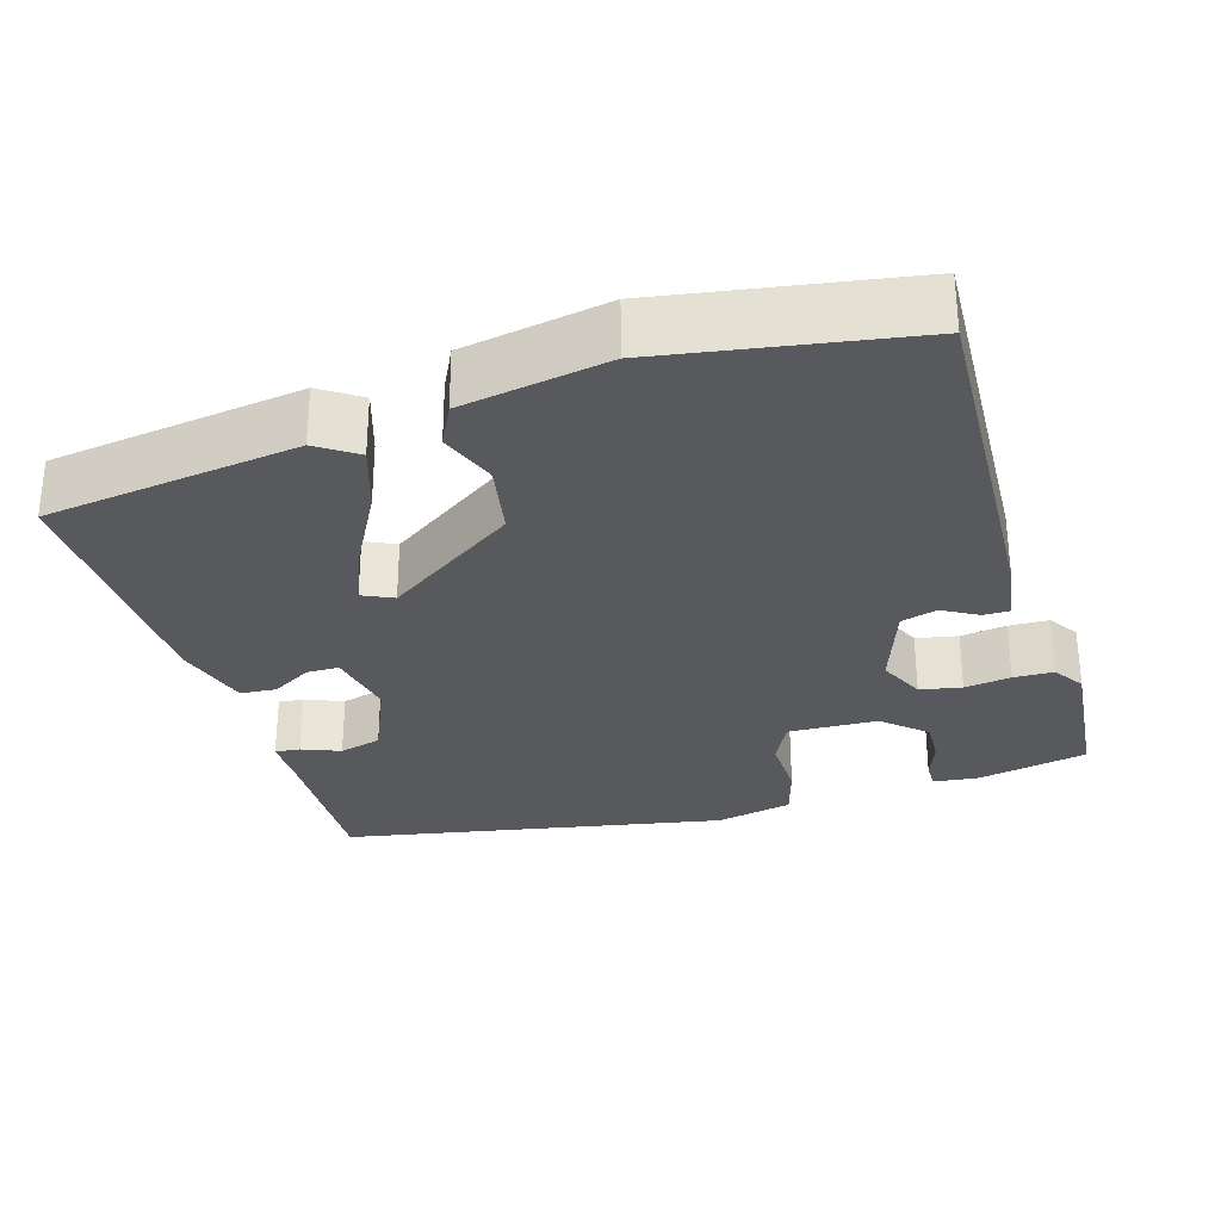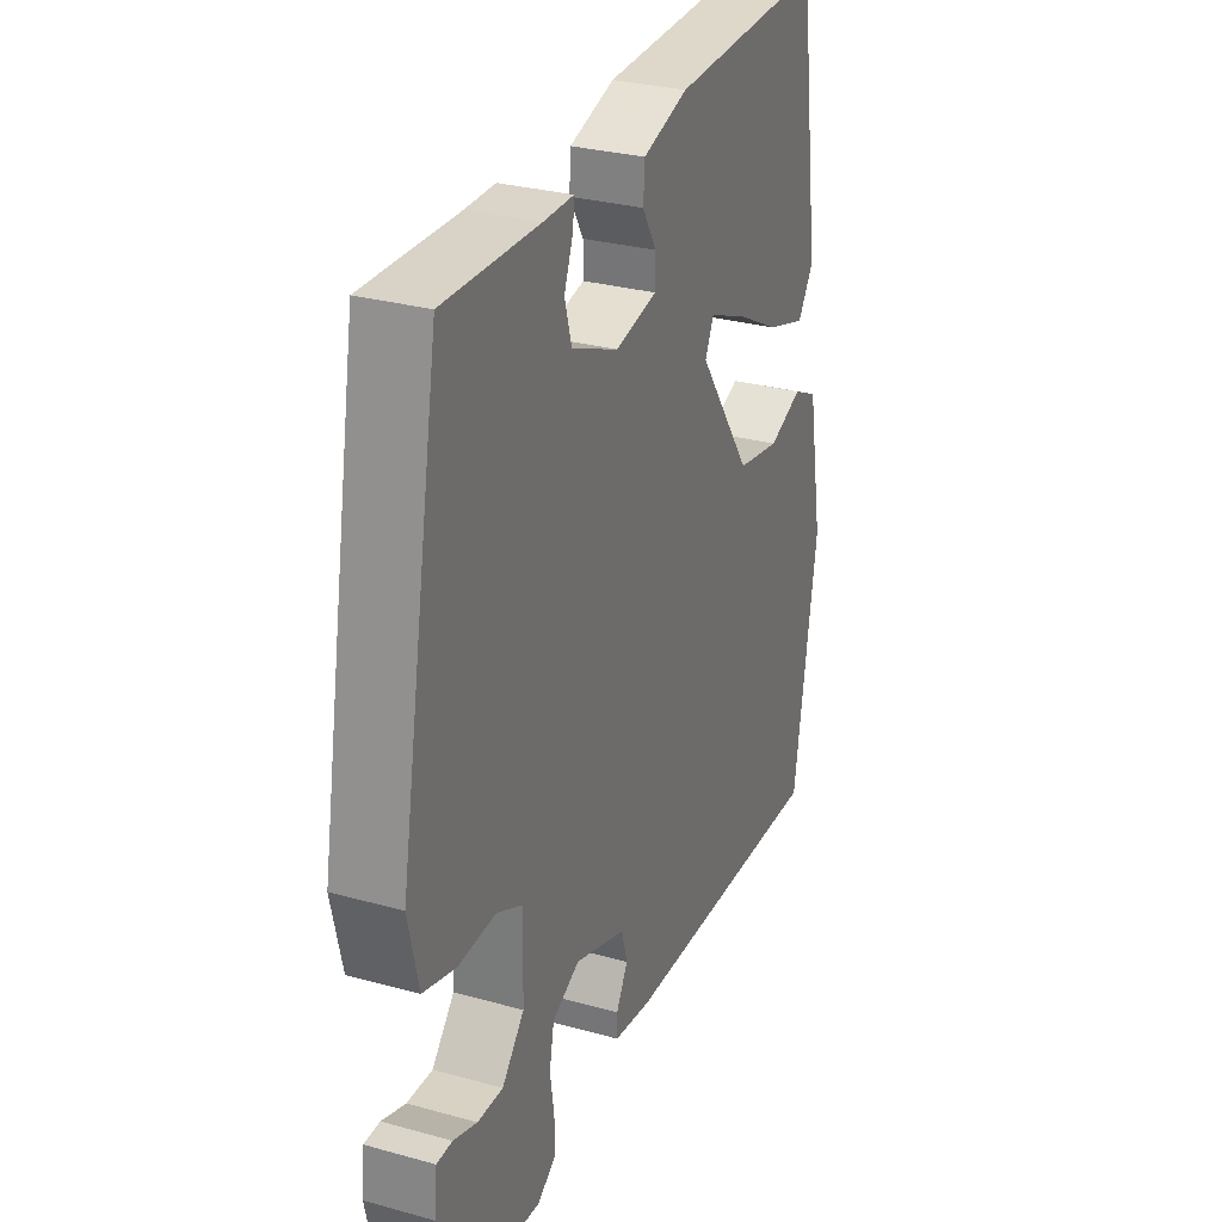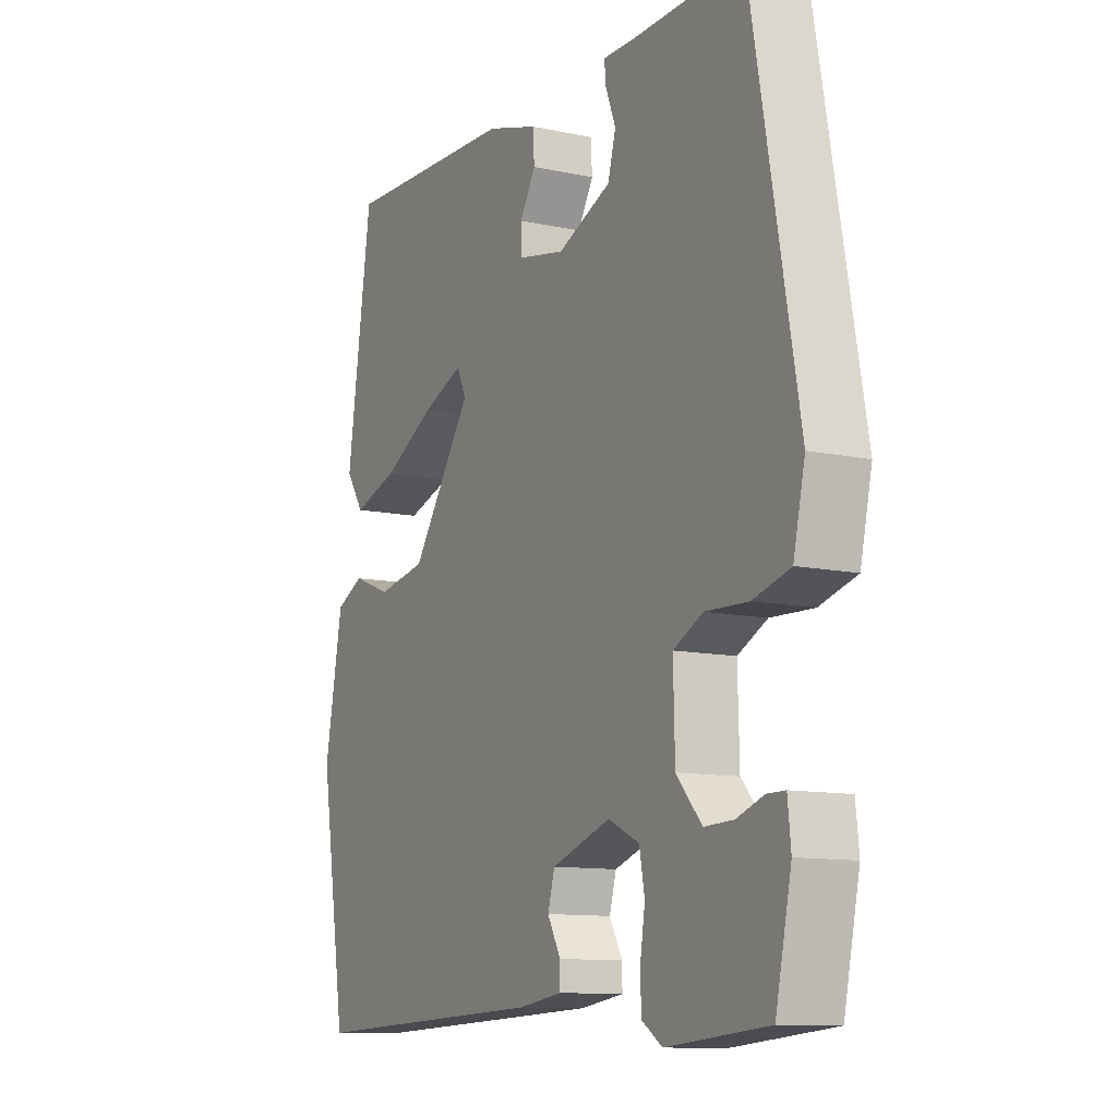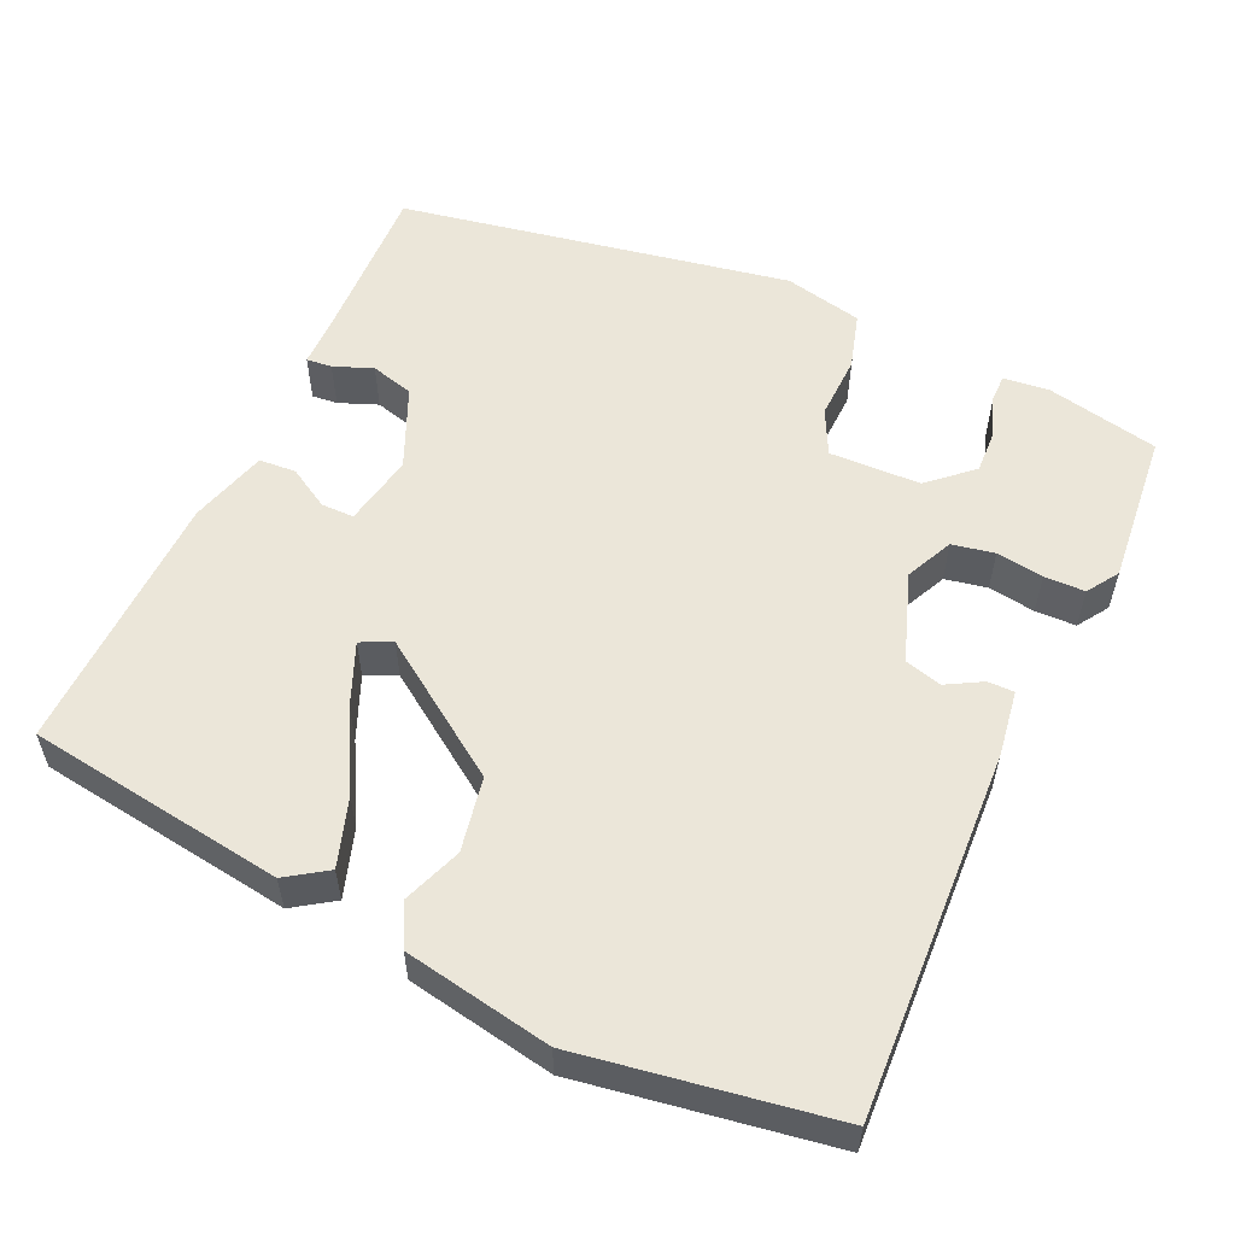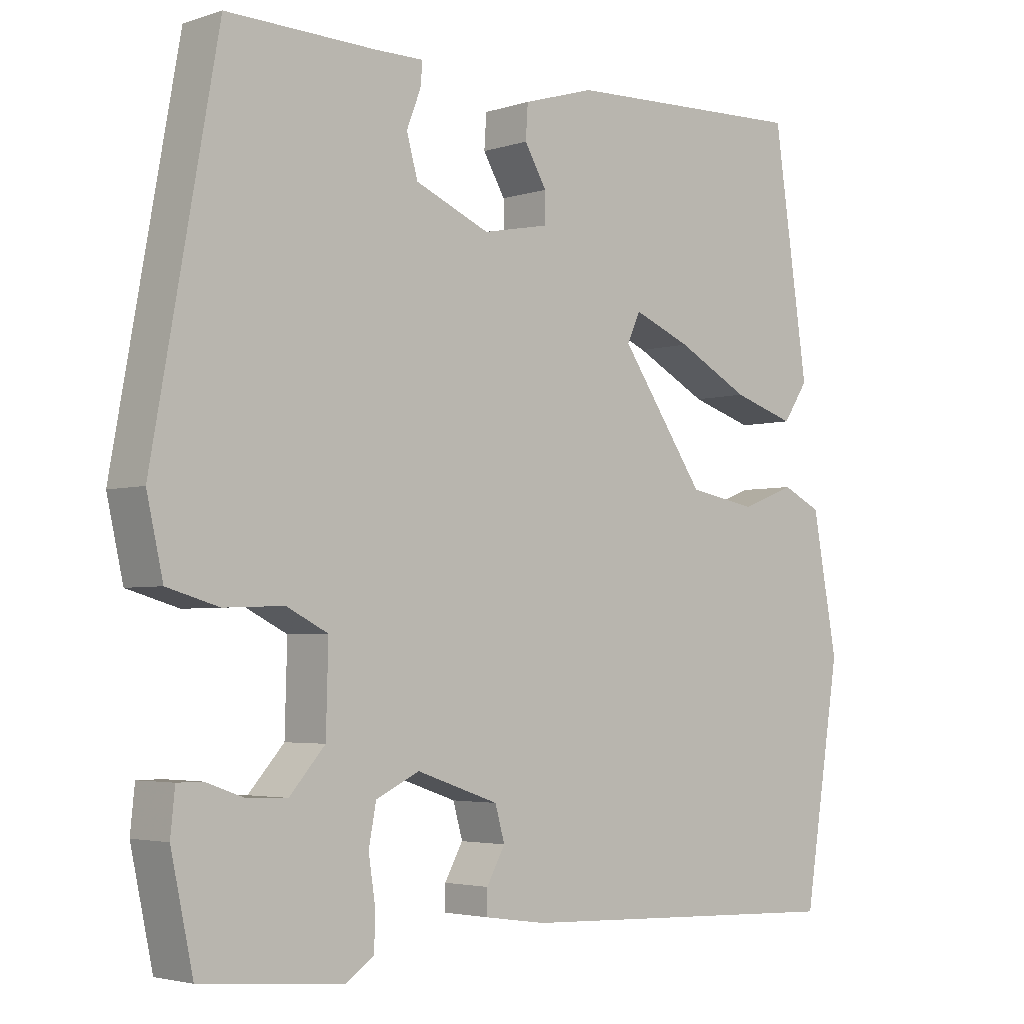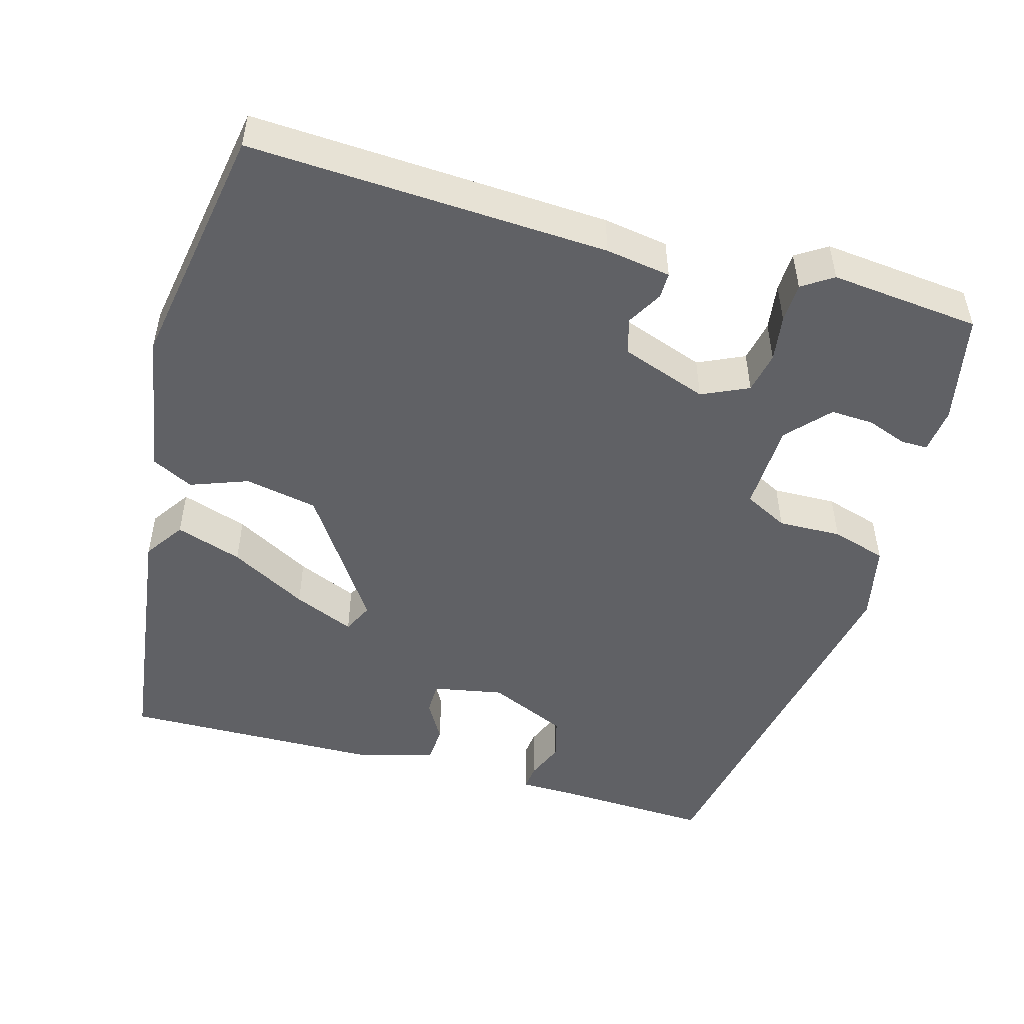
<metadata>
{"format":"obj","ext":"obj","renderer":"f3d","projection":"perspective","resolution":1024,"background":"white","views":[{"elev":-29.6,"azim":106.4,"up":"+Y"},{"elev":29.4,"azim":-67.7,"up":"+Z"},{"elev":-11.0,"azim":-118.0,"up":"+Z"},{"elev":56.3,"azim":114.3,"up":"+Y"},{"elev":-3.5,"azim":-42.7,"up":"+Z"},{"elev":-49.9,"azim":163.6,"up":"+Y"}]}
</metadata>
<code>
v -0.451 0.07 -0.508
v -0.481 0.07 -0.368
v -0.475 0.07 -0.31
v -0.441 0.07 -0.31
v -0.39 0.07 -0.328
v -0.335 0.07 -0.33
v -0.287 0.07 -0.276
v -0.284 0.07 -0.162
v -0.34 0.07 -0.134
v -0.421 0.07 -0.137
v -0.491 0.07 -0.117
v -0.513 0.07 -0.019
v -0.425 0.07 0.47
v -0.222 0.07 0.464
v -0.157 0.07 0.464
v -0.16 0.07 0.432
v -0.179 0.07 0.383
v -0.164 0.07 0.329
v -0.063 0.07 0.286
v 0.027 0.07 0.304
v 0.027 0.07 0.345
v -0.003 0.07 0.396
v 0 0.07 0.442
v 0.097 0.07 0.471
v 0.428 0.07 0.482
v 0.475 0.07 0.159
v 0.441 0.07 0.108
v 0.356 0.07 0.135
v 0.257 0.07 0.188
v 0.179 0.07 0.22
v 0.161 0.07 0.181
v 0.276 0.07 0.015
v 0.369 0.07 -0.002
v 0.442 0.07 0.026
v 0.495 0.07 0
v 0.529 0.07 -0.185
v 0.479 0.07 -0.5
v 0.022 0.07 -0.482
v -0.061 0.07 -0.47
v -0.061 0.07 -0.437
v -0.036 0.07 -0.392
v -0.049 0.07 -0.346
v -0.16 0.07 -0.308
v -0.219 0.07 -0.336
v -0.229 0.07 -0.389
v -0.22 0.07 -0.448
v -0.221 0.07 -0.499
v -0.26 0.07 -0.525
v -0.451 0 -0.508
v -0.481 0 -0.368
v -0.475 0 -0.31
v -0.441 0 -0.31
v -0.39 0 -0.328
v -0.335 0 -0.33
v -0.287 0 -0.276
v -0.284 0 -0.162
v -0.34 0 -0.134
v -0.421 0 -0.137
v -0.491 0 -0.117
v -0.513 0 -0.019
v -0.425 0 0.47
v -0.222 0 0.464
v -0.157 0 0.464
v -0.16 0 0.432
v -0.179 0 0.383
v -0.164 0 0.329
v -0.063 0 0.286
v 0.027 0 0.304
v 0.027 0 0.345
v -0.003 0 0.396
v 0 0 0.442
v 0.097 0 0.471
v 0.428 0 0.482
v 0.475 0 0.159
v 0.441 0 0.108
v 0.356 0 0.135
v 0.257 0 0.188
v 0.179 0 0.22
v 0.161 0 0.181
v 0.276 0 0.015
v 0.369 0 -0.002
v 0.442 0 0.026
v 0.495 0 0
v 0.529 0 -0.185
v 0.479 0 -0.5
v 0.022 0 -0.482
v -0.061 0 -0.47
v -0.061 0 -0.437
v -0.036 0 -0.392
v -0.049 0 -0.346
v -0.16 0 -0.308
v -0.219 0 -0.336
v -0.229 0 -0.389
v -0.22 0 -0.448
v -0.221 0 -0.499
v -0.26 0 -0.525
f 3 4 5
f 2 3 5
f 1 2 5
f 48 1 5
f 47 48 5
f 46 47 5
f 45 46 5
f 44 45 5 6
f 43 44 6 7
f 39 40 41
f 38 39 41
f 37 38 41
f 36 37 41
f 35 36 41
f 34 35 41
f 33 34 41
f 32 33 41 42
f 31 32 42 43
f 27 28 29
f 26 27 29
f 25 26 29
f 24 25 29
f 23 24 29
f 22 23 29
f 21 22 29
f 20 21 29 30
f 43 7 8
f 31 43 8
f 30 31 8
f 20 30 8
f 19 20 8
f 14 15 16 17
f 14 17 18
f 13 14 18
f 12 13 18
f 11 12 18
f 10 11 18
f 9 10 18
f 8 9 18 19
f 53 52 51
f 53 51 50
f 53 50 49
f 53 49 96
f 53 96 95
f 53 95 94
f 53 94 93
f 54 53 93 92
f 55 54 92 91
f 89 88 87
f 89 87 86
f 89 86 85
f 89 85 84
f 89 84 83
f 89 83 82
f 89 82 81
f 90 89 81 80
f 91 90 80 79
f 77 76 75
f 77 75 74
f 77 74 73
f 77 73 72
f 77 72 71
f 77 71 70
f 77 70 69
f 78 77 69 68
f 56 55 91
f 56 91 79
f 56 79 78
f 56 78 68
f 56 68 67
f 65 64 63 62
f 66 65 62
f 66 62 61
f 66 61 60
f 66 60 59
f 66 59 58
f 66 58 57
f 67 66 57 56
f 1 49 50 2
f 2 50 51 3
f 3 51 52 4
f 4 52 53 5
f 5 53 54 6
f 6 54 55 7
f 7 55 56 8
f 8 56 57 9
f 9 57 58 10
f 10 58 59 11
f 11 59 60 12
f 12 60 61 13
f 13 61 62 14
f 14 62 63 15
f 15 63 64 16
f 16 64 65 17
f 17 65 66 18
f 18 66 67 19
f 19 67 68 20
f 20 68 69 21
f 21 69 70 22
f 22 70 71 23
f 23 71 72 24
f 24 72 73 25
f 25 73 74 26
f 26 74 75 27
f 27 75 76 28
f 28 76 77 29
f 29 77 78 30
f 30 78 79 31
f 31 79 80 32
f 32 80 81 33
f 33 81 82 34
f 34 82 83 35
f 35 83 84 36
f 36 84 85 37
f 37 85 86 38
f 38 86 87 39
f 39 87 88 40
f 40 88 89 41
f 41 89 90 42
f 42 90 91 43
f 43 91 92 44
f 44 92 93 45
f 45 93 94 46
f 46 94 95 47
f 47 95 96 48
f 48 96 49 1

</code>
